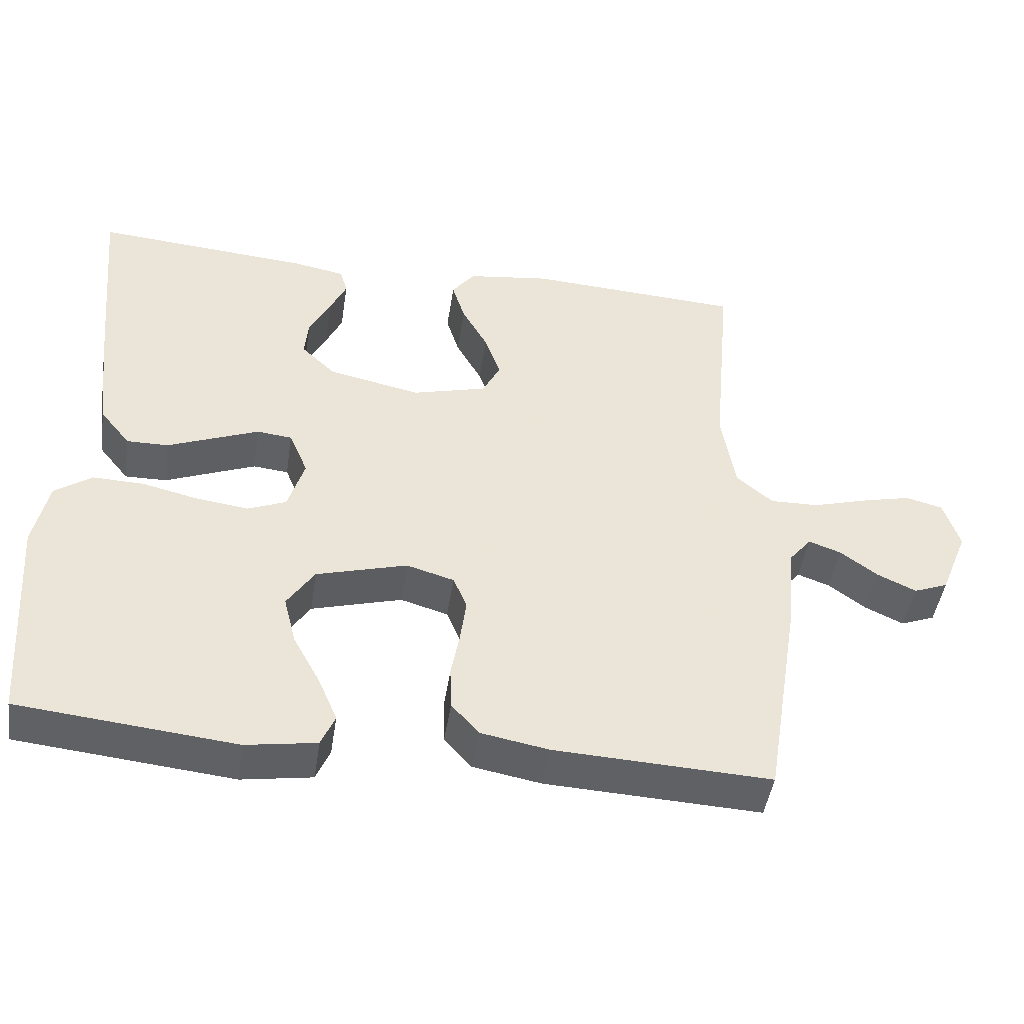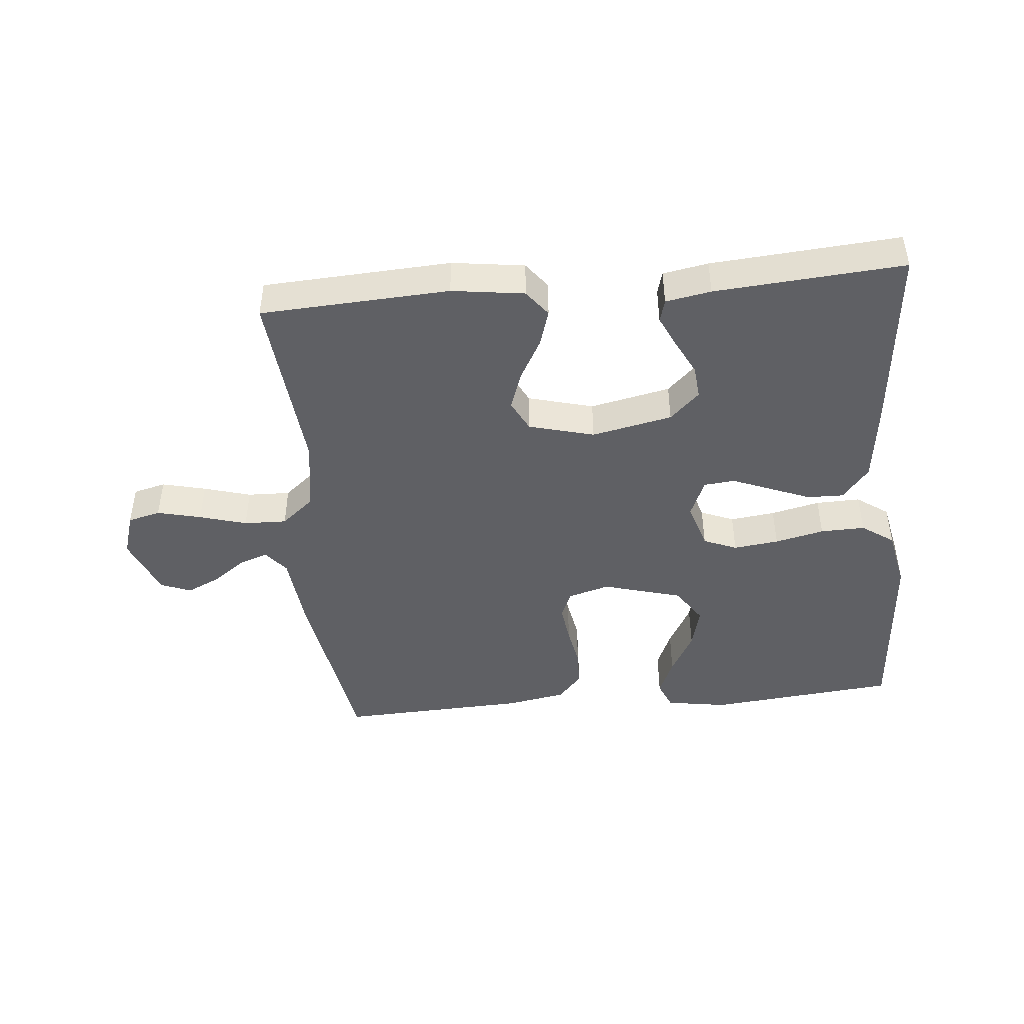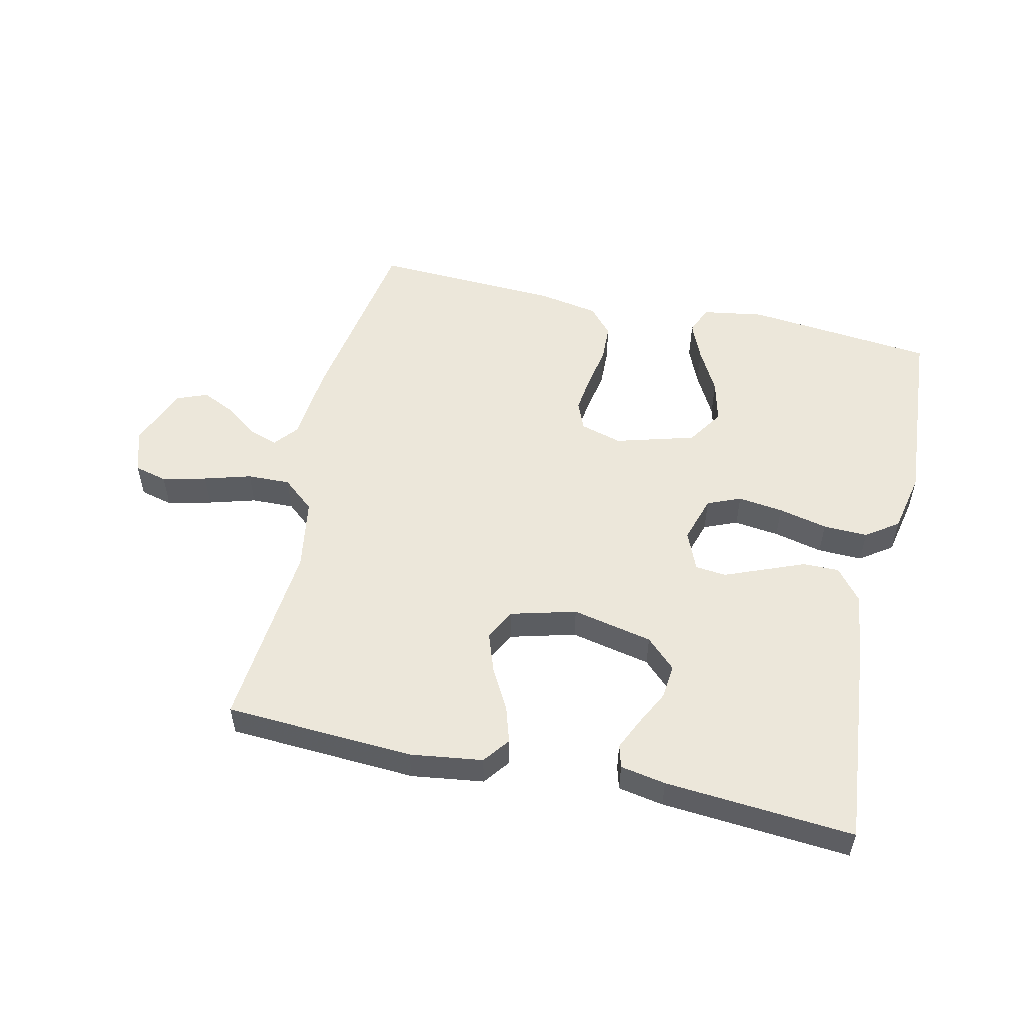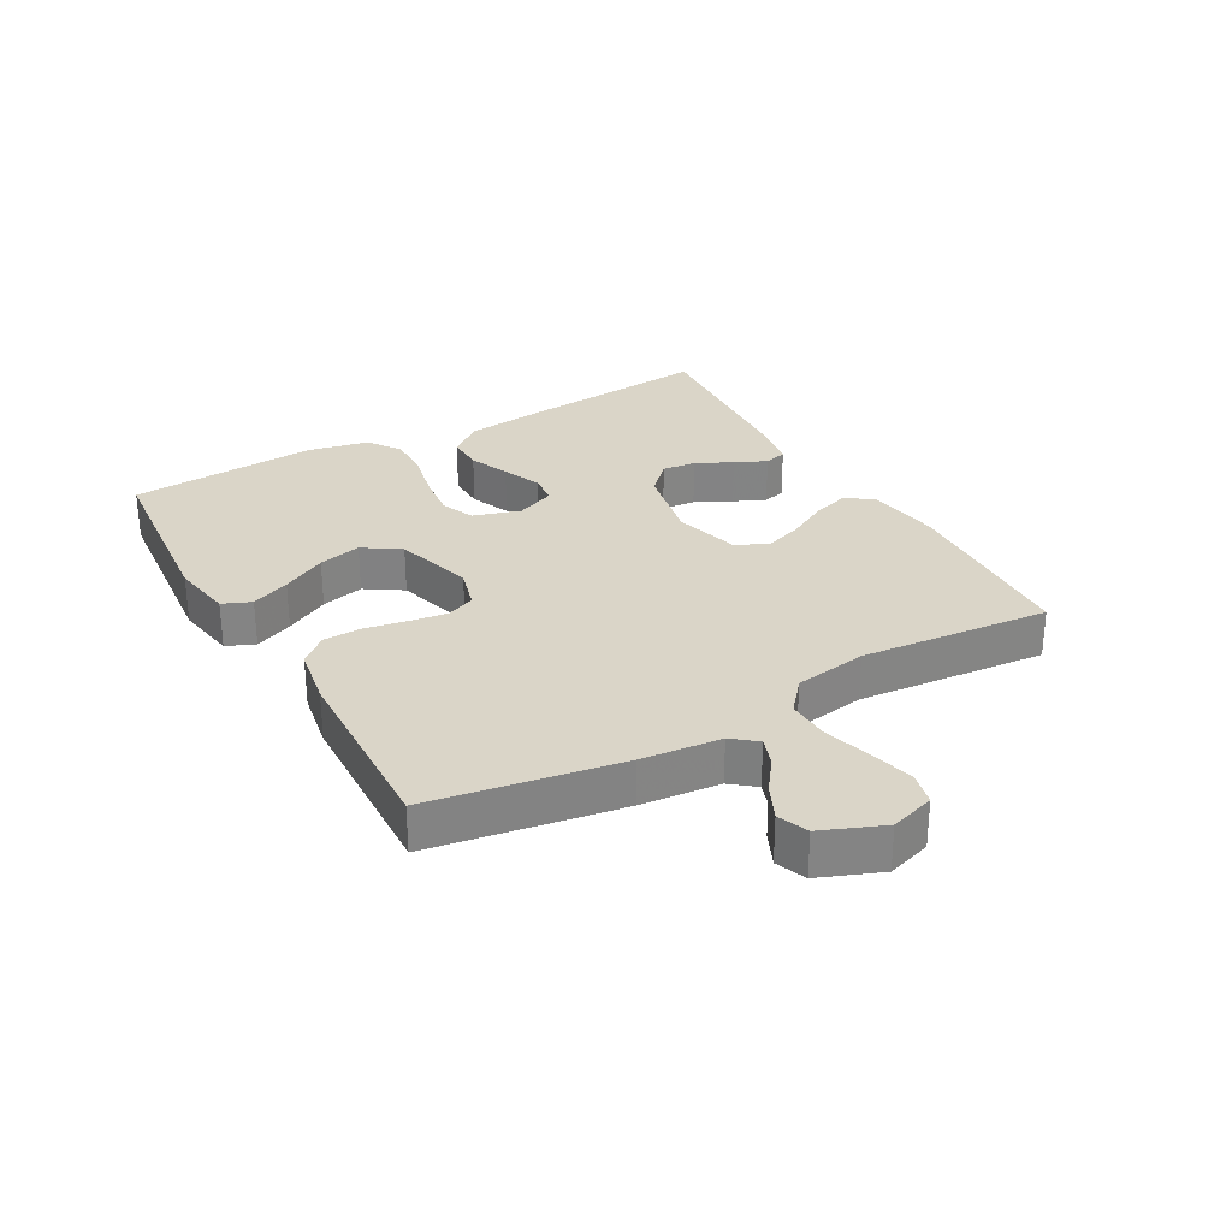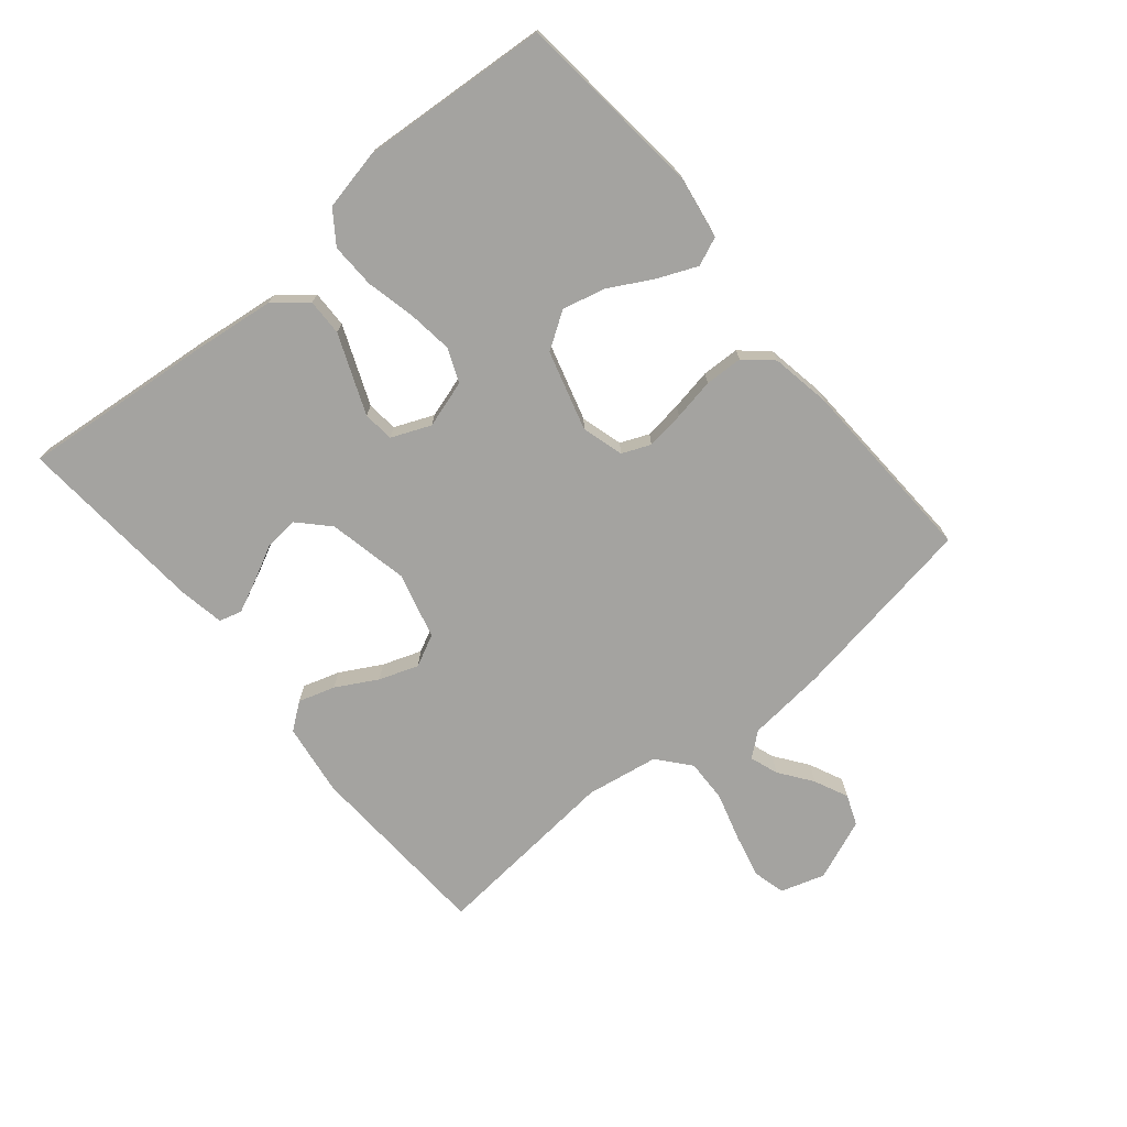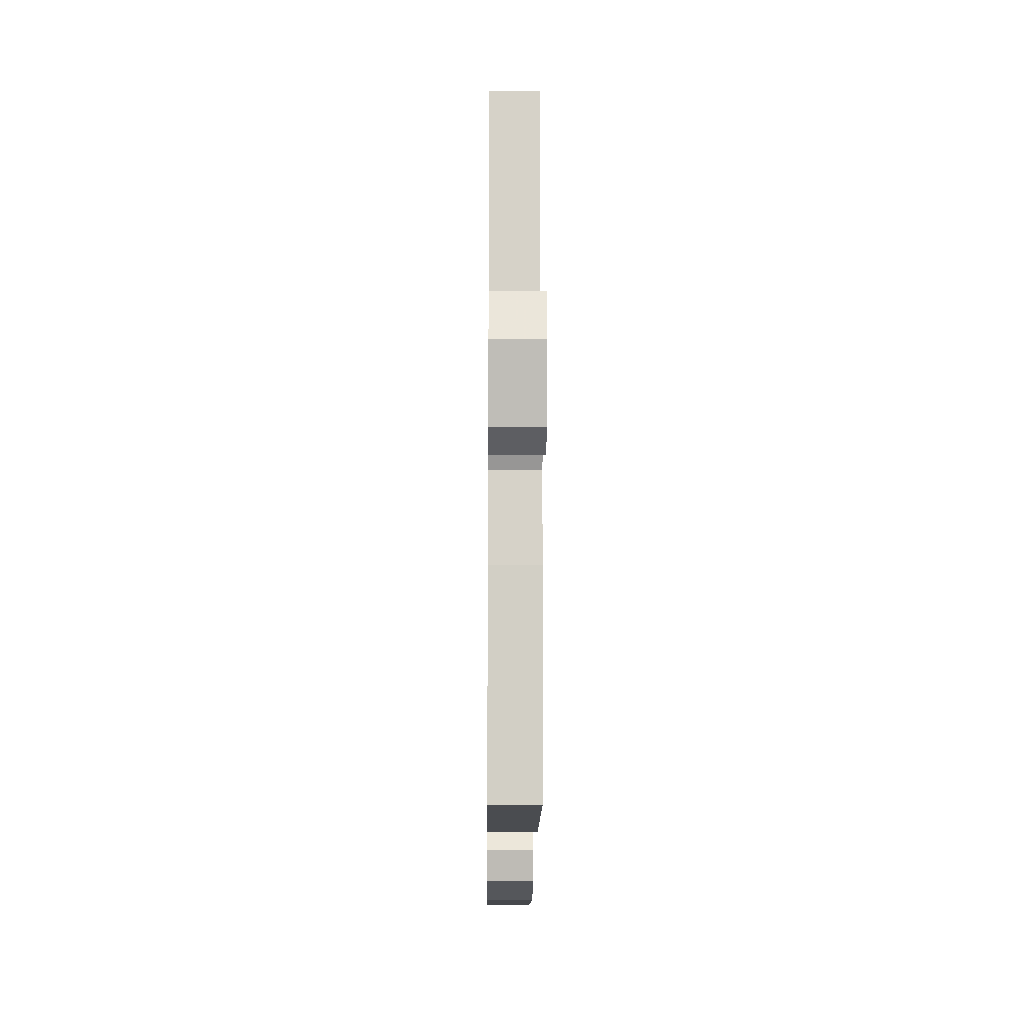
<metadata>
{"format":"obj","ext":"obj","renderer":"f3d","projection":"perspective","resolution":1024,"background":"white","views":[{"elev":-46.3,"azim":171.3,"up":"+Z"},{"elev":-44.9,"azim":5.4,"up":"+Y"},{"elev":53.5,"azim":12.8,"up":"+Y"},{"elev":29.1,"azim":-119.5,"up":"+Y"},{"elev":-73.0,"azim":129.7,"up":"+Y"},{"elev":-17.1,"azim":-90.6,"up":"+Z"}]}
</metadata>
<code>
v 0.5 0.07 -0.5
v 0.2 0.07 -0.53
v 0.102 0.07 -0.514
v 0.083 0.07 -0.469
v 0.109 0.07 -0.408
v 0.147 0.07 -0.338
v 0.164 0.07 -0.27
v 0.126 0.07 -0.212
v 0 0.07 -0.176
v -0.066 0.07 -0.195
v -0.085 0.07 -0.24
v -0.077 0.07 -0.301
v -0.065 0.07 -0.367
v -0.067 0.07 -0.427
v -0.105 0.07 -0.47
v -0.2 0.07 -0.487
v -0.5 0.07 -0.5
v -0.549 0.07 -0.2
v -0.561 0.07 -0.075
v -0.592 0.07 -0.037
v -0.637 0.07 -0.053
v -0.689 0.07 -0.091
v -0.743 0.07 -0.116
v -0.791 0.07 -0.097
v -0.83 0.07 0
v -0.808 0.07 0.07
v -0.756 0.07 0.083
v -0.686 0.07 0.066
v -0.611 0.07 0.044
v -0.543 0.07 0.042
v -0.492 0.07 0.085
v -0.473 0.07 0.2
v -0.5 0.07 0.5
v -0.2 0.07 0.516
v -0.085 0.07 0.5
v -0.053 0.07 0.458
v -0.071 0.07 0.4
v -0.107 0.07 0.335
v -0.129 0.07 0.273
v -0.104 0.07 0.223
v 0 0.07 0.195
v 0.128 0.07 0.222
v 0.175 0.07 0.267
v 0.17 0.07 0.321
v 0.141 0.07 0.378
v 0.118 0.07 0.428
v 0.128 0.07 0.464
v 0.2 0.07 0.477
v 0.5 0.07 0.5
v 0.471 0.07 0.2
v 0.455 0.07 0.067
v 0.413 0.07 0.015
v 0.355 0.07 0.016
v 0.291 0.07 0.042
v 0.229 0.07 0.067
v 0.18 0.07 0.062
v 0.154 0.07 0
v 0.177 0.07 -0.075
v 0.23 0.07 -0.097
v 0.302 0.07 -0.088
v 0.38 0.07 -0.07
v 0.451 0.07 -0.068
v 0.502 0.07 -0.104
v 0.522 0.07 -0.2
v 0.5 0 -0.5
v 0.2 0 -0.53
v 0.102 0 -0.514
v 0.083 0 -0.469
v 0.109 0 -0.408
v 0.147 0 -0.338
v 0.164 0 -0.27
v 0.126 0 -0.212
v 0 0 -0.176
v -0.066 0 -0.195
v -0.085 0 -0.24
v -0.077 0 -0.301
v -0.065 0 -0.367
v -0.067 0 -0.427
v -0.105 0 -0.47
v -0.2 0 -0.487
v -0.5 0 -0.5
v -0.549 0 -0.2
v -0.561 0 -0.075
v -0.592 0 -0.037
v -0.637 0 -0.053
v -0.689 0 -0.091
v -0.743 0 -0.116
v -0.791 0 -0.097
v -0.83 0 0
v -0.808 0 0.07
v -0.756 0 0.083
v -0.686 0 0.066
v -0.611 0 0.044
v -0.543 0 0.042
v -0.492 0 0.085
v -0.473 0 0.2
v -0.5 0 0.5
v -0.2 0 0.516
v -0.085 0 0.5
v -0.053 0 0.458
v -0.071 0 0.4
v -0.107 0 0.335
v -0.129 0 0.273
v -0.104 0 0.223
v 0 0 0.195
v 0.128 0 0.222
v 0.175 0 0.267
v 0.17 0 0.321
v 0.141 0 0.378
v 0.118 0 0.428
v 0.128 0 0.464
v 0.2 0 0.477
v 0.5 0 0.5
v 0.471 0 0.2
v 0.455 0 0.067
v 0.413 0 0.015
v 0.355 0 0.016
v 0.291 0 0.042
v 0.229 0 0.067
v 0.18 0 0.062
v 0.154 0 0
v 0.177 0 -0.075
v 0.23 0 -0.097
v 0.302 0 -0.088
v 0.38 0 -0.07
v 0.451 0 -0.068
v 0.502 0 -0.104
v 0.522 0 -0.2
f 4 5 6
f 3 4 6
f 2 3 6
f 1 2 6
f 64 1 6
f 63 64 6
f 62 63 6
f 61 62 6
f 60 61 6
f 59 60 6 7
f 58 59 7 8
f 57 58 8 9
f 56 57 9 10
f 52 53 54
f 51 52 54
f 50 51 54
f 49 50 54
f 48 49 54
f 47 48 54
f 44 45 46 47
f 44 47 54
f 43 44 54 55
f 36 37 38
f 35 36 38
f 34 35 38
f 33 34 38
f 32 33 38
f 31 32 38 39
f 30 31 39 40
f 27 28 29
f 26 27 29
f 25 26 29
f 24 25 29
f 23 24 29
f 22 23 29
f 21 22 29
f 20 21 29 30
f 30 40 41
f 20 30 41
f 19 20 41
f 17 18 19
f 16 17 19
f 15 16 19
f 14 15 19
f 13 14 19
f 12 13 19
f 42 43 55 56
f 42 56 10
f 41 42 10
f 19 41 10 11
f 11 12 19
f 70 69 68
f 70 68 67
f 70 67 66
f 70 66 65
f 70 65 128
f 70 128 127
f 70 127 126
f 70 126 125
f 70 125 124
f 71 70 124 123
f 72 71 123 122
f 73 72 122 121
f 74 73 121 120
f 118 117 116
f 118 116 115
f 118 115 114
f 118 114 113
f 118 113 112
f 118 112 111
f 111 110 109 108
f 118 111 108
f 119 118 108 107
f 102 101 100
f 102 100 99
f 102 99 98
f 102 98 97
f 102 97 96
f 103 102 96 95
f 104 103 95 94
f 93 92 91
f 93 91 90
f 93 90 89
f 93 89 88
f 93 88 87
f 93 87 86
f 93 86 85
f 94 93 85 84
f 105 104 94
f 105 94 84
f 105 84 83
f 83 82 81
f 83 81 80
f 83 80 79
f 83 79 78
f 83 78 77
f 83 77 76
f 120 119 107 106
f 74 120 106
f 74 106 105
f 75 74 105 83
f 83 76 75
f 1 65 66 2
f 2 66 67 3
f 3 67 68 4
f 4 68 69 5
f 5 69 70 6
f 6 70 71 7
f 7 71 72 8
f 8 72 73 9
f 9 73 74 10
f 10 74 75 11
f 11 75 76 12
f 12 76 77 13
f 13 77 78 14
f 14 78 79 15
f 15 79 80 16
f 16 80 81 17
f 17 81 82 18
f 18 82 83 19
f 19 83 84 20
f 20 84 85 21
f 21 85 86 22
f 22 86 87 23
f 23 87 88 24
f 24 88 89 25
f 25 89 90 26
f 26 90 91 27
f 27 91 92 28
f 28 92 93 29
f 29 93 94 30
f 30 94 95 31
f 31 95 96 32
f 32 96 97 33
f 33 97 98 34
f 34 98 99 35
f 35 99 100 36
f 36 100 101 37
f 37 101 102 38
f 38 102 103 39
f 39 103 104 40
f 40 104 105 41
f 41 105 106 42
f 42 106 107 43
f 43 107 108 44
f 44 108 109 45
f 45 109 110 46
f 46 110 111 47
f 47 111 112 48
f 48 112 113 49
f 49 113 114 50
f 50 114 115 51
f 51 115 116 52
f 52 116 117 53
f 53 117 118 54
f 54 118 119 55
f 55 119 120 56
f 56 120 121 57
f 57 121 122 58
f 58 122 123 59
f 59 123 124 60
f 60 124 125 61
f 61 125 126 62
f 62 126 127 63
f 63 127 128 64
f 64 128 65 1

</code>
